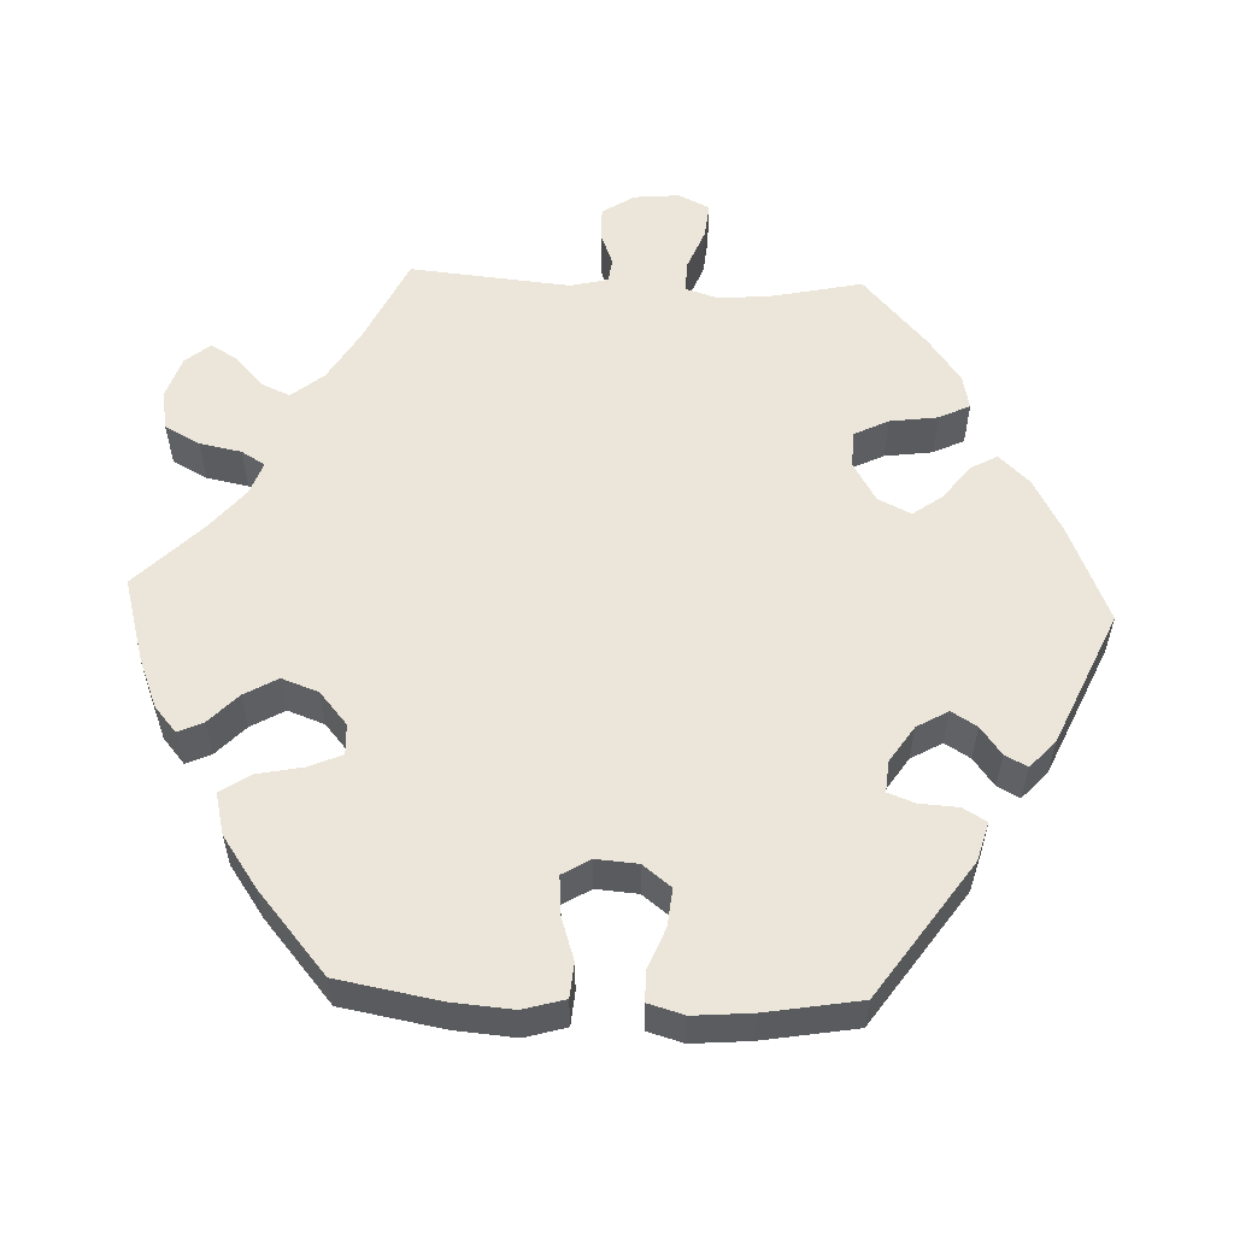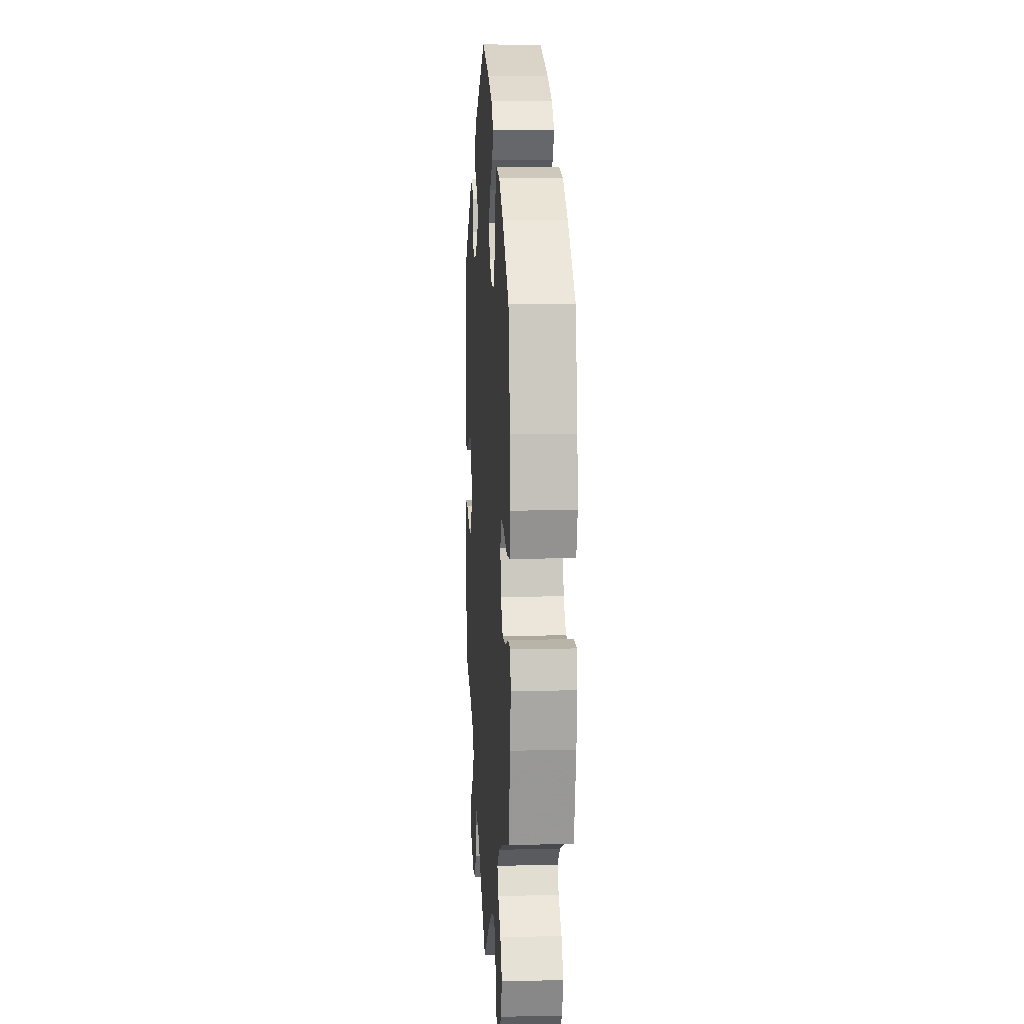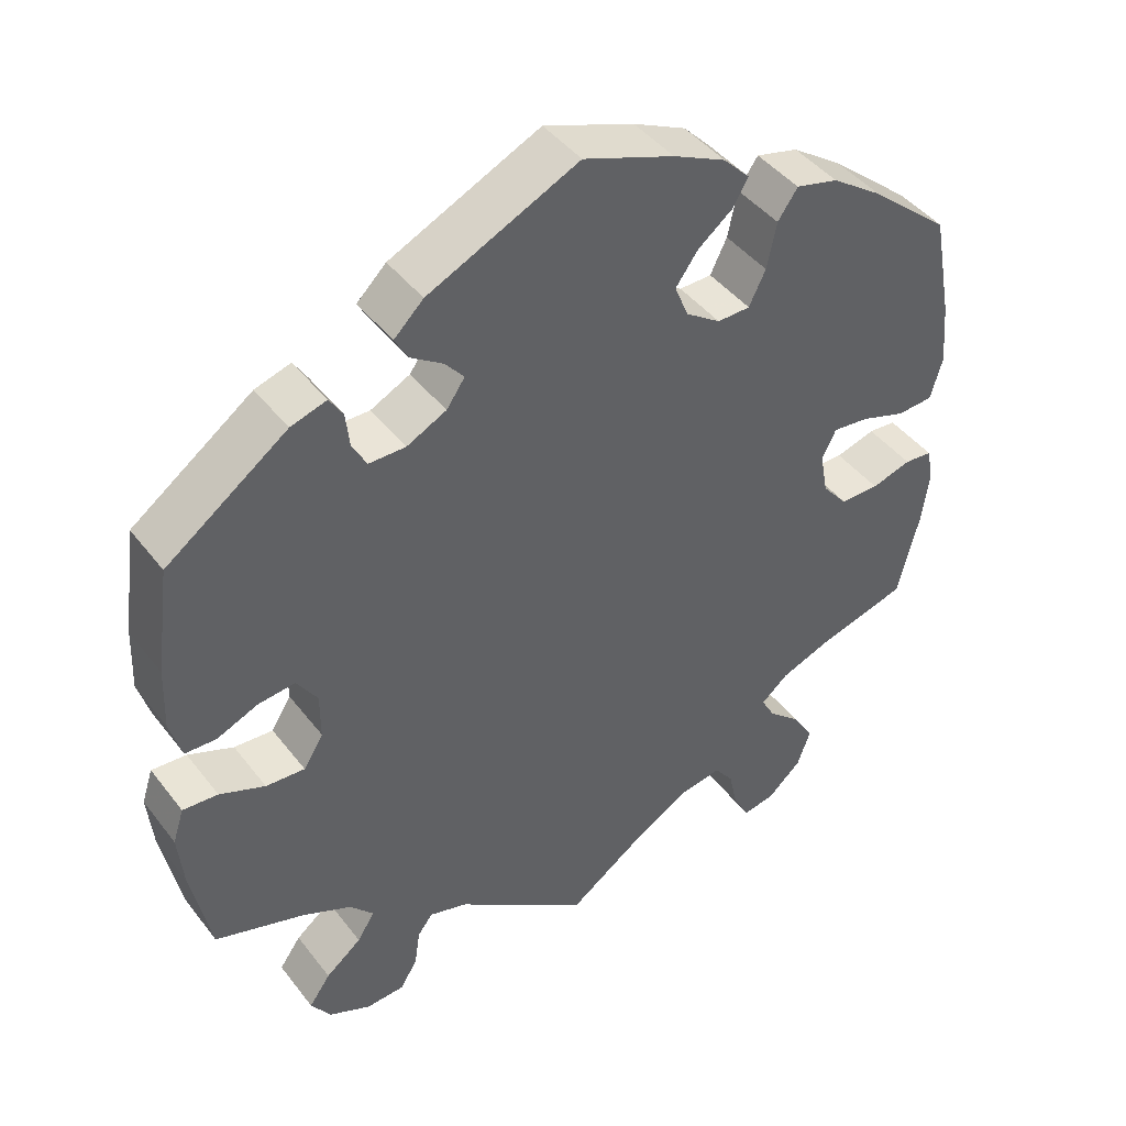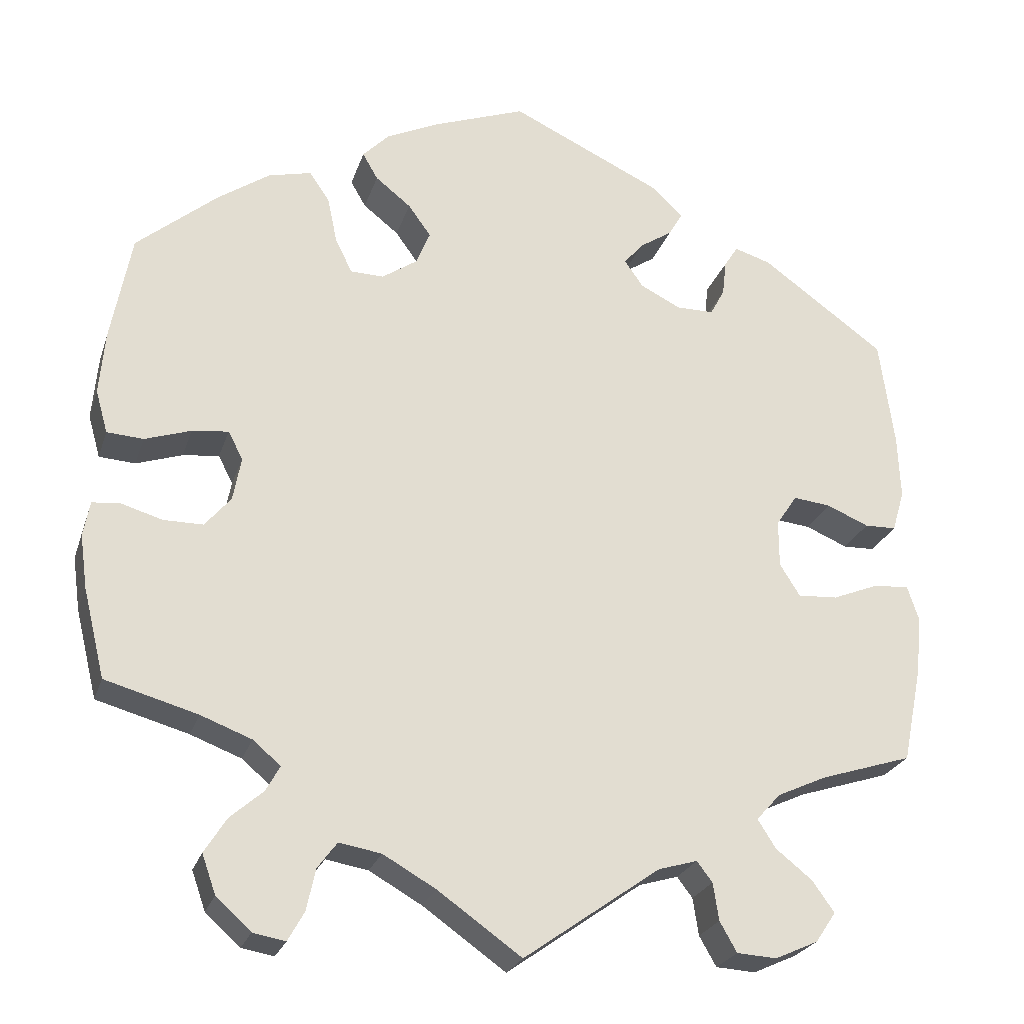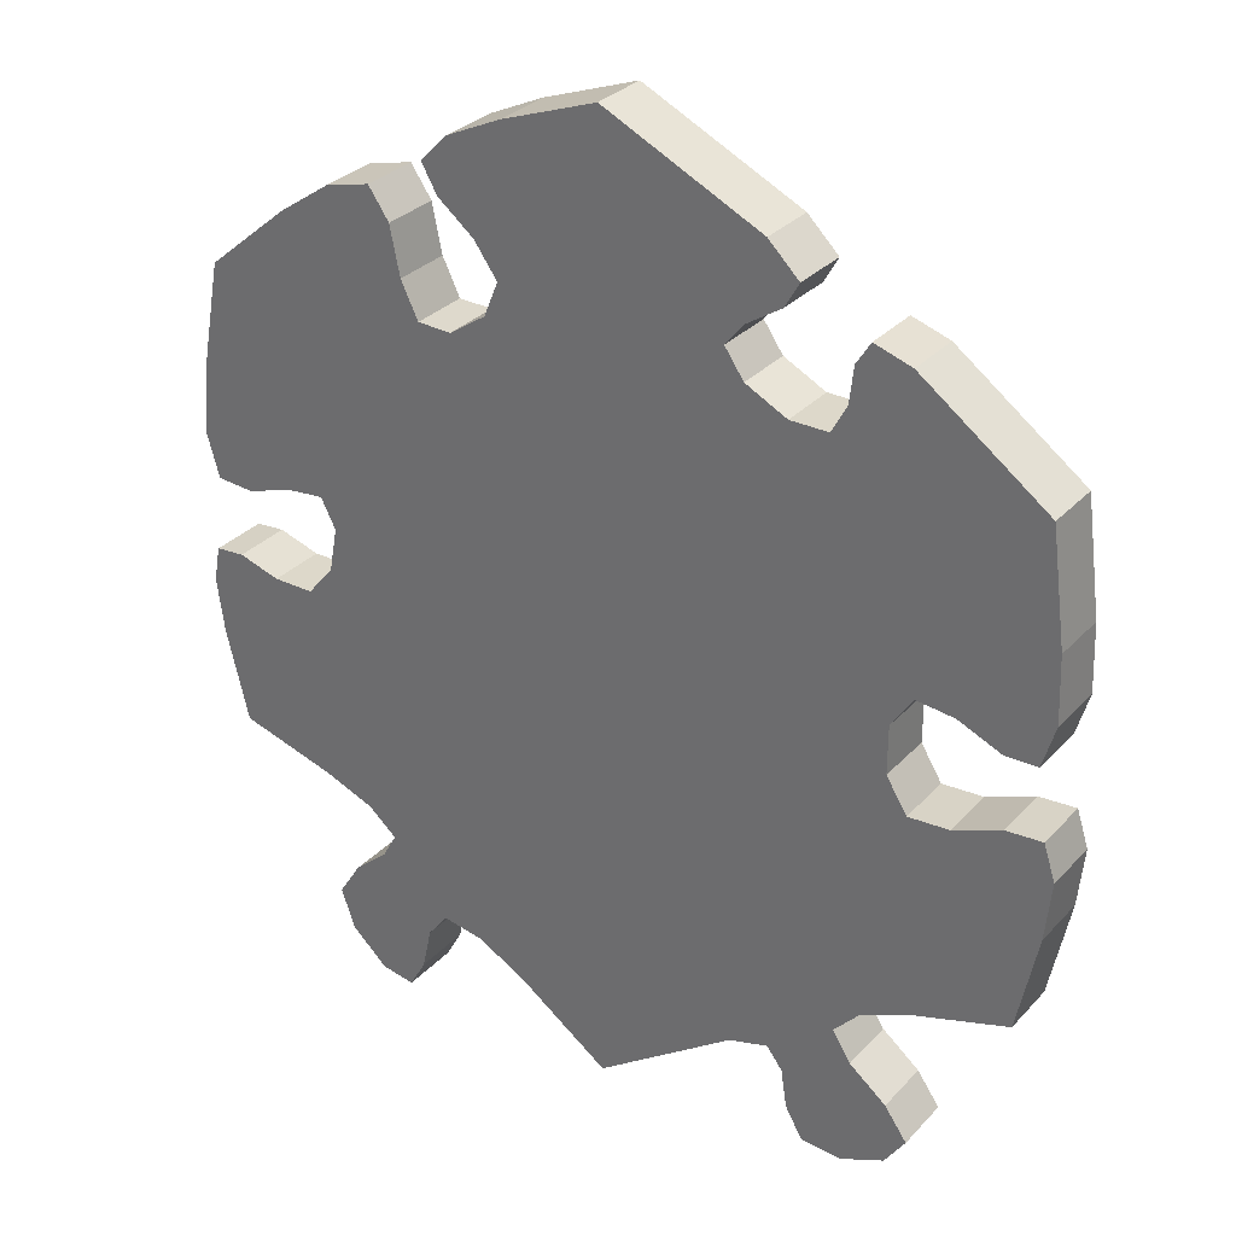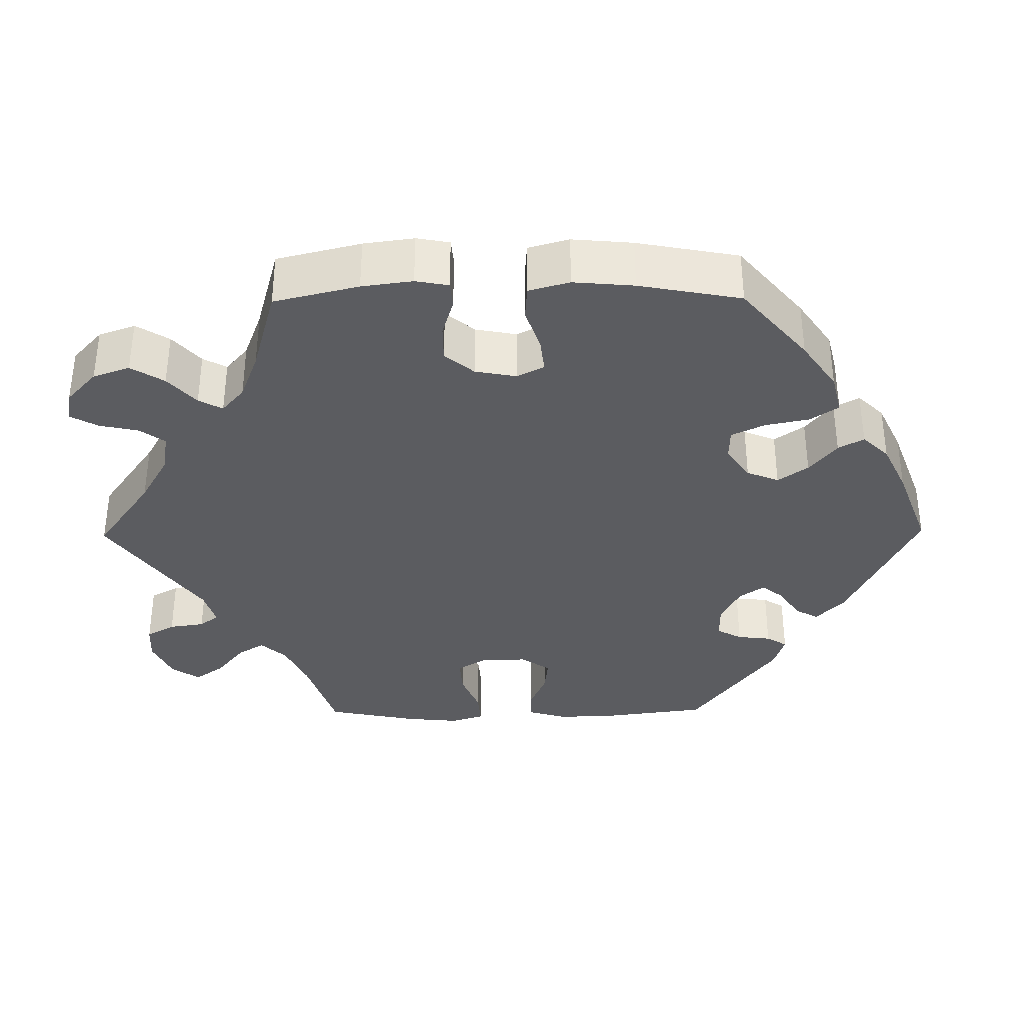
<metadata>
{"format":"obj","ext":"obj","renderer":"f3d","projection":"perspective","resolution":1024,"background":"white","views":[{"elev":56.0,"azim":-27.5,"up":"+Y"},{"elev":8.1,"azim":-93.6,"up":"+Z"},{"elev":43.6,"azim":145.3,"up":"+Z"},{"elev":-24.7,"azim":-16.1,"up":"+Z"},{"elev":31.0,"azim":34.6,"up":"+Z"},{"elev":-35.3,"azim":-89.4,"up":"+Y"}]}
</metadata>
<code>
v -0.4 0.07 0.373
v -0.336 0.07 0.417
v -0.283 0.07 0.43
v -0.258 0.07 0.394
v -0.246 0.07 0.336
v -0.225 0.07 0.293
v -0.184 0.07 0.292
v -0.14 0.07 0.322
v -0.123 0.07 0.364
v -0.151 0.07 0.403
v -0.195 0.07 0.438
v -0.214 0.07 0.471
v -0.181 0.07 0.505
v -0.115 0.07 0.536
v -0.001 0.07 0.578
v 0.188 0.07 0.489
v 0.225 0.07 0.453
v 0.208 0.07 0.423
v 0.167 0.07 0.396
v 0.144 0.07 0.368
v 0.167 0.07 0.335
v 0.217 0.07 0.31
v 0.263 0.07 0.31
v 0.281 0.07 0.343
v 0.286 0.07 0.387
v 0.303 0.07 0.414
v 0.348 0.07 0.4
v 0.5 0.07 0.29
v 0.518 0.07 0.156
v 0.521 0.07 0.077
v 0.506 0.07 0.026
v 0.467 0.07 0.025
v 0.415 0.07 0.047
v 0.369 0.07 0.052
v 0.343 0.07 0.013
v 0.343 0.07 -0.045
v 0.368 0.07 -0.085
v 0.417 0.07 -0.082
v 0.474 0.07 -0.059
v 0.518 0.07 -0.056
v 0.532 0.07 -0.099
v 0.525 0.07 -0.17
v 0.501 0.07 -0.289
v 0.388 0.07 -0.325
v 0.327 0.07 -0.353
v 0.297 0.07 -0.386
v 0.319 0.07 -0.421
v 0.364 0.07 -0.457
v 0.391 0.07 -0.495
v 0.366 0.07 -0.532
v 0.313 0.07 -0.556
v 0.264 0.07 -0.553
v 0.243 0.07 -0.516
v 0.236 0.07 -0.47
v 0.217 0.07 -0.445
v 0.169 0.07 -0.459
v 0.001 0.07 -0.578
v -0.102 0.07 -0.505
v -0.167 0.07 -0.468
v -0.219 0.07 -0.459
v -0.243 0.07 -0.491
v -0.254 0.07 -0.542
v -0.274 0.07 -0.578
v -0.314 0.07 -0.571
v -0.357 0.07 -0.532
v -0.374 0.07 -0.484
v -0.347 0.07 -0.441
v -0.306 0.07 -0.405
v -0.289 0.07 -0.374
v -0.323 0.07 -0.345
v -0.386 0.07 -0.321
v -0.5 0.07 -0.289
v -0.527 0.07 -0.179
v -0.536 0.07 -0.113
v -0.528 0.07 -0.07
v -0.493 0.07 -0.067
v -0.443 0.07 -0.082
v -0.394 0.07 -0.082
v -0.362 0.07 -0.044
v -0.352 0.07 0.01
v -0.37 0.07 0.045
v -0.415 0.07 0.04
v -0.472 0.07 0.021
v -0.517 0.07 0.024
v -0.532 0.07 0.077
v -0.525 0.07 0.156
v -0.5 0.07 0.289
v -0.4 0 0.373
v -0.336 0 0.417
v -0.283 0 0.43
v -0.258 0 0.394
v -0.246 0 0.336
v -0.225 0 0.293
v -0.184 0 0.292
v -0.14 0 0.322
v -0.123 0 0.364
v -0.151 0 0.403
v -0.195 0 0.438
v -0.214 0 0.471
v -0.181 0 0.505
v -0.115 0 0.536
v -0.001 0 0.578
v 0.188 0 0.489
v 0.225 0 0.453
v 0.208 0 0.423
v 0.167 0 0.396
v 0.144 0 0.368
v 0.167 0 0.335
v 0.217 0 0.31
v 0.263 0 0.31
v 0.281 0 0.343
v 0.286 0 0.387
v 0.303 0 0.414
v 0.348 0 0.4
v 0.5 0 0.29
v 0.518 0 0.156
v 0.521 0 0.077
v 0.506 0 0.026
v 0.467 0 0.025
v 0.415 0 0.047
v 0.369 0 0.052
v 0.343 0 0.013
v 0.343 0 -0.045
v 0.368 0 -0.085
v 0.417 0 -0.082
v 0.474 0 -0.059
v 0.518 0 -0.056
v 0.532 0 -0.099
v 0.525 0 -0.17
v 0.501 0 -0.289
v 0.388 0 -0.325
v 0.327 0 -0.353
v 0.297 0 -0.386
v 0.319 0 -0.421
v 0.364 0 -0.457
v 0.391 0 -0.495
v 0.366 0 -0.532
v 0.313 0 -0.556
v 0.264 0 -0.553
v 0.243 0 -0.516
v 0.236 0 -0.47
v 0.217 0 -0.445
v 0.169 0 -0.459
v 0.001 0 -0.578
v -0.102 0 -0.505
v -0.167 0 -0.468
v -0.219 0 -0.459
v -0.243 0 -0.491
v -0.254 0 -0.542
v -0.274 0 -0.578
v -0.314 0 -0.571
v -0.357 0 -0.532
v -0.374 0 -0.484
v -0.347 0 -0.441
v -0.306 0 -0.405
v -0.289 0 -0.374
v -0.323 0 -0.345
v -0.386 0 -0.321
v -0.5 0 -0.289
v -0.527 0 -0.179
v -0.536 0 -0.113
v -0.528 0 -0.07
v -0.493 0 -0.067
v -0.443 0 -0.082
v -0.394 0 -0.082
v -0.362 0 -0.044
v -0.352 0 0.01
v -0.37 0 0.045
v -0.415 0 0.04
v -0.472 0 0.021
v -0.517 0 0.024
v -0.532 0 0.077
v -0.525 0 0.156
v -0.5 0 0.289
f 82 83 84 85
f 81 82 85 86
f 74 75 76 77
f 74 77 78
f 71 72 73 74
f 70 71 74 78
f 69 70 78 79
f 65 66 67 68
f 65 68 69
f 64 65 69
f 61 62 63 64
f 60 61 64 69
f 59 60 69 79
f 56 57 58
f 55 56 58 59
f 51 52 53 54
f 51 54 55
f 50 51 55
f 47 48 49 50
f 46 47 50 55
f 45 46 55 59
f 41 42 43 44
f 38 39 40 41
f 37 38 41 44
f 36 37 44 45
f 30 31 32 33
f 30 33 34
f 29 30 34
f 28 29 34
f 27 28 34 35
f 24 25 26 27
f 23 24 27 35
f 16 17 18 19
f 16 19 20
f 15 16 20
f 14 15 20
f 13 14 20 21
f 10 11 12 13
f 9 10 13 21
f 2 3 4 5
f 2 5 6
f 1 2 6
f 81 86 87 1
f 45 59 79 80
f 22 23 35 36
f 8 9 21 22
f 7 8 22 36
f 6 7 36 45
f 45 80 81
f 1 6 45 81
f 172 171 170 169
f 173 172 169 168
f 164 163 162 161
f 165 164 161
f 161 160 159 158
f 165 161 158 157
f 166 165 157 156
f 155 154 153 152
f 156 155 152
f 156 152 151
f 151 150 149 148
f 156 151 148 147
f 166 156 147 146
f 145 144 143
f 146 145 143 142
f 141 140 139 138
f 142 141 138
f 142 138 137
f 137 136 135 134
f 142 137 134 133
f 146 142 133 132
f 131 130 129 128
f 128 127 126 125
f 131 128 125 124
f 132 131 124 123
f 120 119 118 117
f 121 120 117
f 121 117 116
f 121 116 115
f 122 121 115 114
f 114 113 112 111
f 122 114 111 110
f 106 105 104 103
f 107 106 103
f 107 103 102
f 107 102 101
f 108 107 101 100
f 100 99 98 97
f 108 100 97 96
f 92 91 90 89
f 93 92 89
f 93 89 88
f 88 174 173 168
f 167 166 146 132
f 123 122 110 109
f 109 108 96 95
f 123 109 95 94
f 132 123 94 93
f 168 167 132
f 168 132 93 88
f 1 88 89 2
f 2 89 90 3
f 3 90 91 4
f 4 91 92 5
f 5 92 93 6
f 6 93 94 7
f 7 94 95 8
f 8 95 96 9
f 9 96 97 10
f 10 97 98 11
f 11 98 99 12
f 12 99 100 13
f 13 100 101 14
f 14 101 102 15
f 15 102 103 16
f 16 103 104 17
f 17 104 105 18
f 18 105 106 19
f 19 106 107 20
f 20 107 108 21
f 21 108 109 22
f 22 109 110 23
f 23 110 111 24
f 24 111 112 25
f 25 112 113 26
f 26 113 114 27
f 27 114 115 28
f 28 115 116 29
f 29 116 117 30
f 30 117 118 31
f 31 118 119 32
f 32 119 120 33
f 33 120 121 34
f 34 121 122 35
f 35 122 123 36
f 36 123 124 37
f 37 124 125 38
f 38 125 126 39
f 39 126 127 40
f 40 127 128 41
f 41 128 129 42
f 42 129 130 43
f 43 130 131 44
f 44 131 132 45
f 45 132 133 46
f 46 133 134 47
f 47 134 135 48
f 48 135 136 49
f 49 136 137 50
f 50 137 138 51
f 51 138 139 52
f 52 139 140 53
f 53 140 141 54
f 54 141 142 55
f 55 142 143 56
f 56 143 144 57
f 57 144 145 58
f 58 145 146 59
f 59 146 147 60
f 60 147 148 61
f 61 148 149 62
f 62 149 150 63
f 63 150 151 64
f 64 151 152 65
f 65 152 153 66
f 66 153 154 67
f 67 154 155 68
f 68 155 156 69
f 69 156 157 70
f 70 157 158 71
f 71 158 159 72
f 72 159 160 73
f 73 160 161 74
f 74 161 162 75
f 75 162 163 76
f 76 163 164 77
f 77 164 165 78
f 78 165 166 79
f 79 166 167 80
f 80 167 168 81
f 81 168 169 82
f 82 169 170 83
f 83 170 171 84
f 84 171 172 85
f 85 172 173 86
f 86 173 174 87
f 87 174 88 1

</code>
